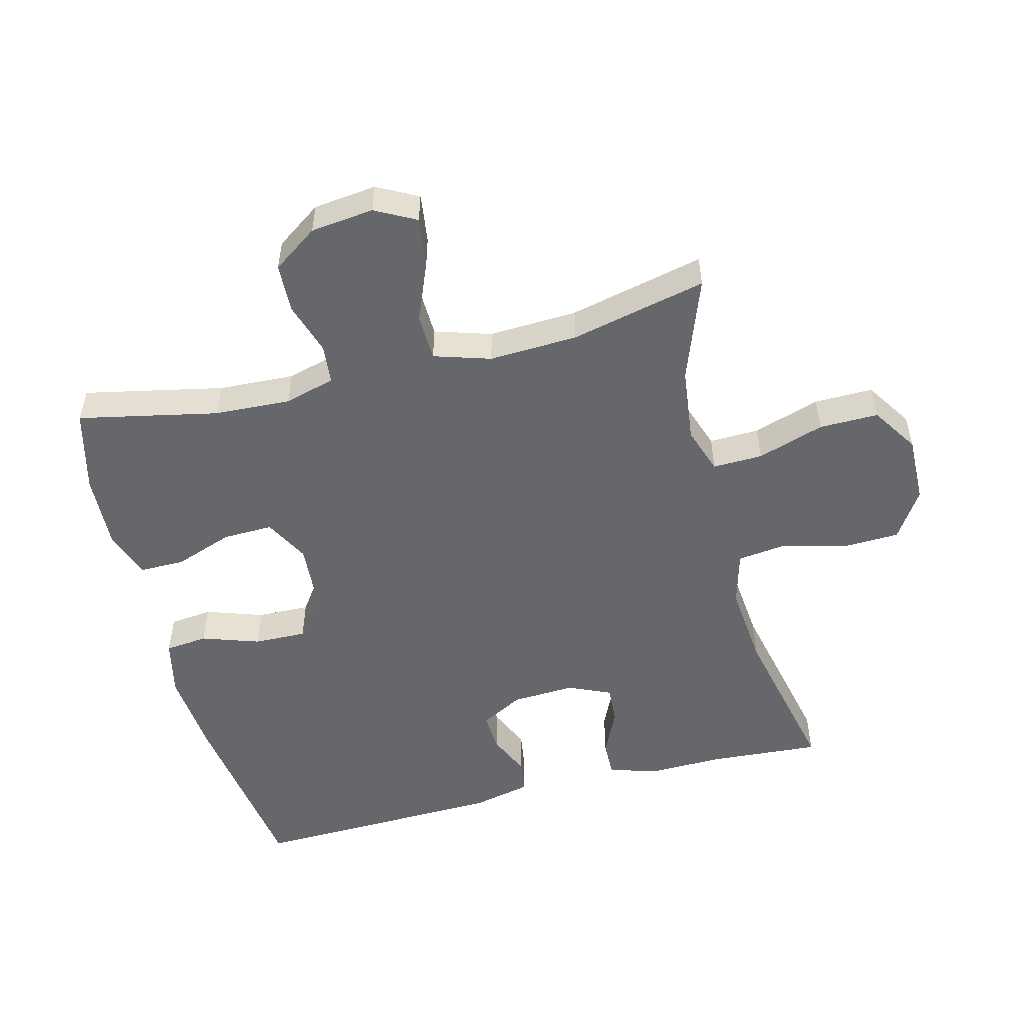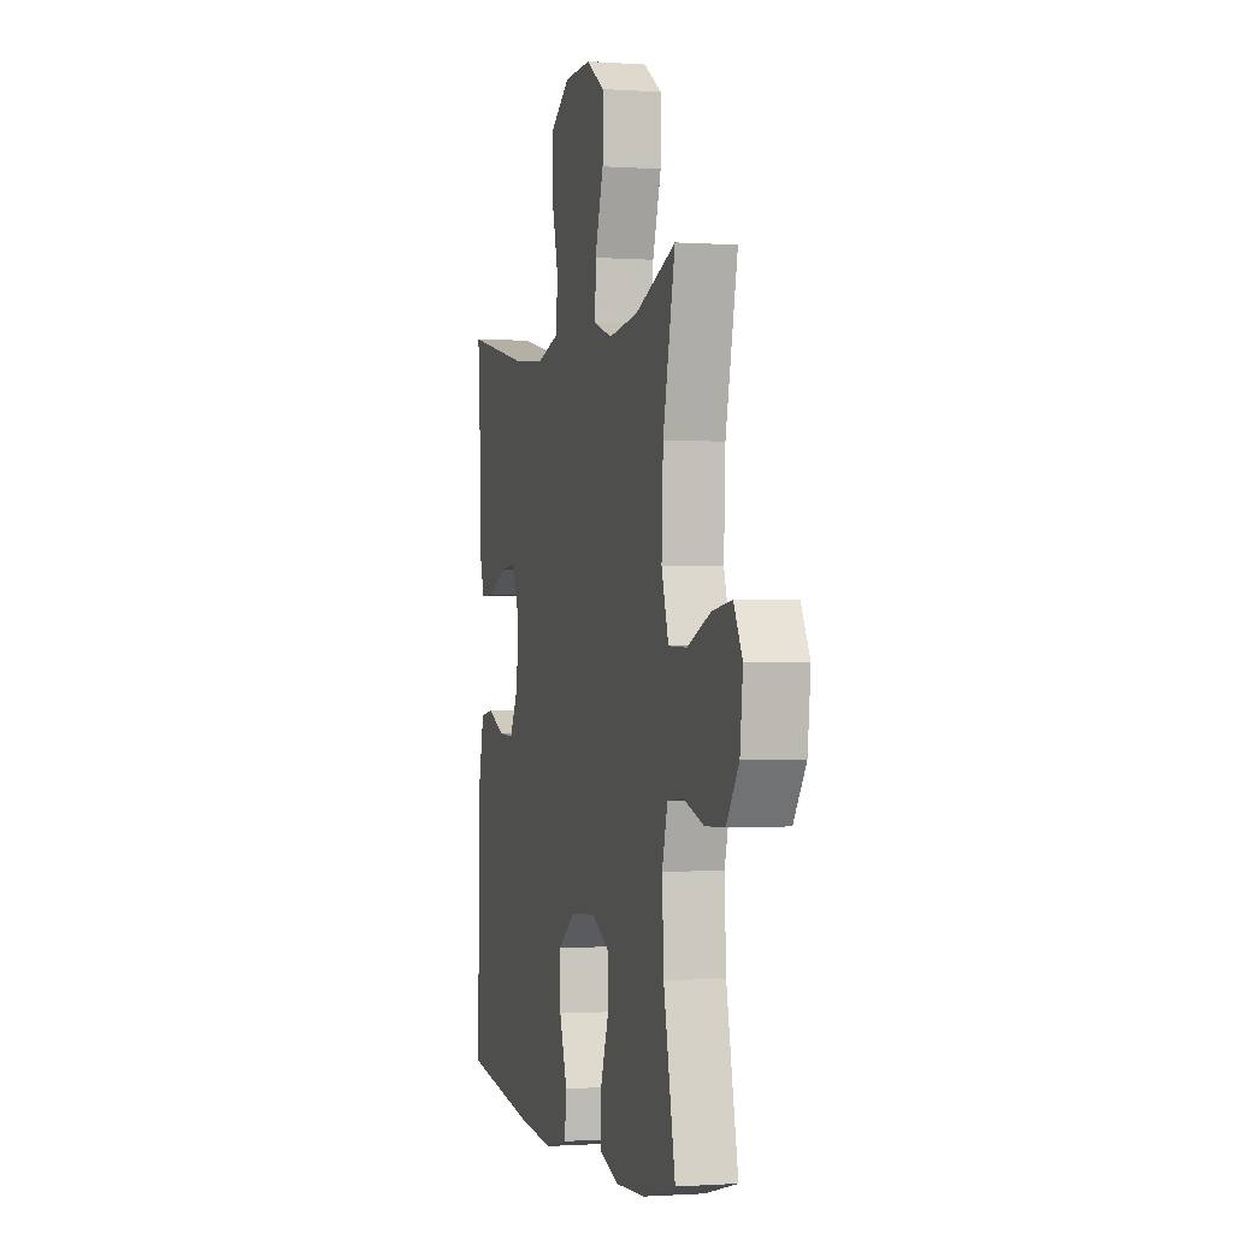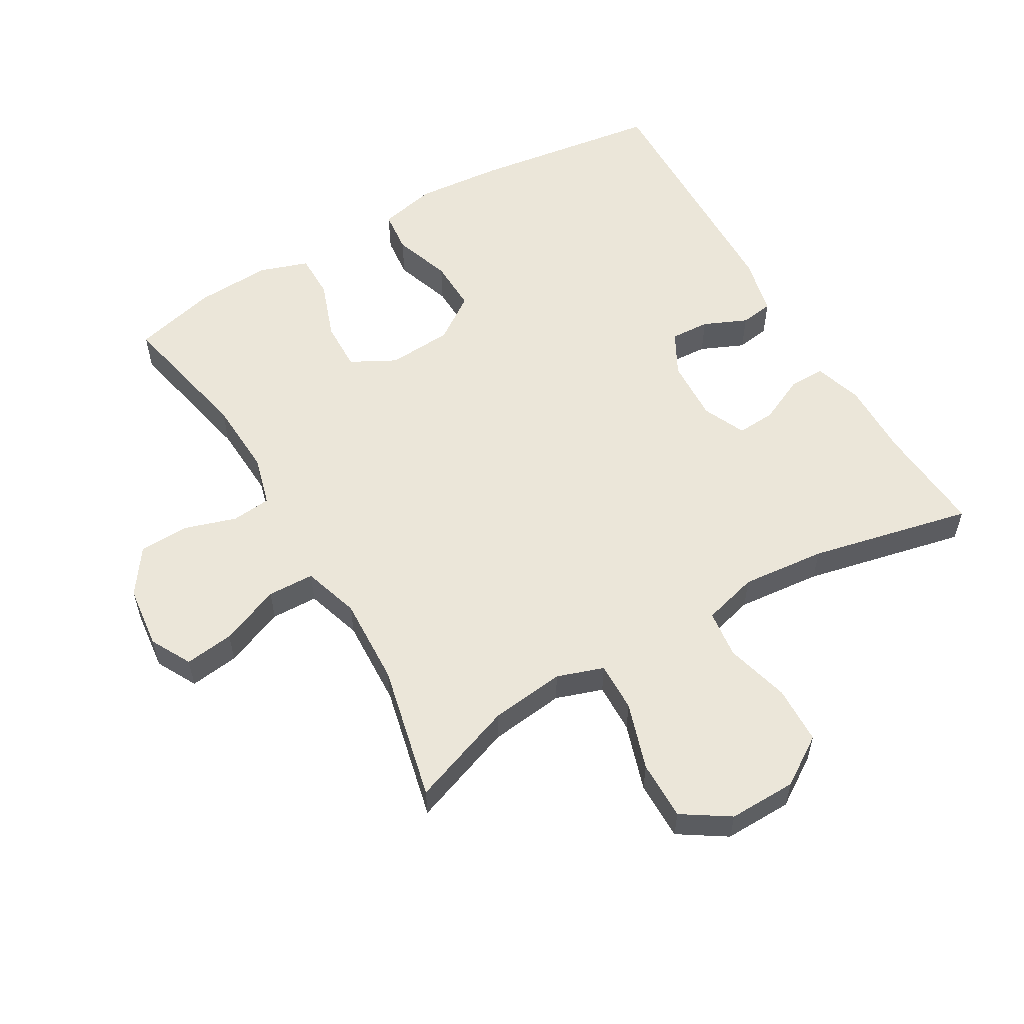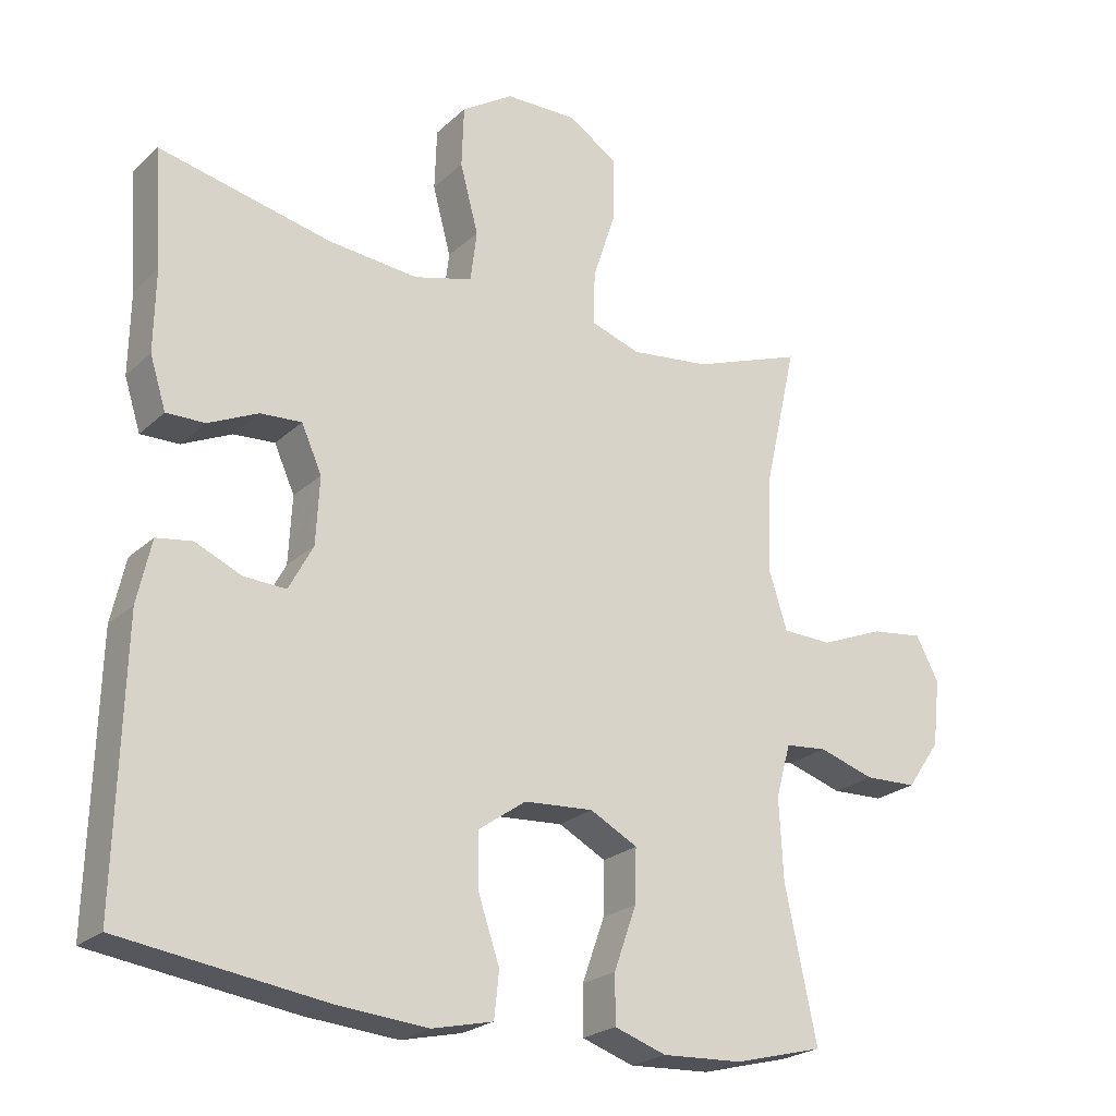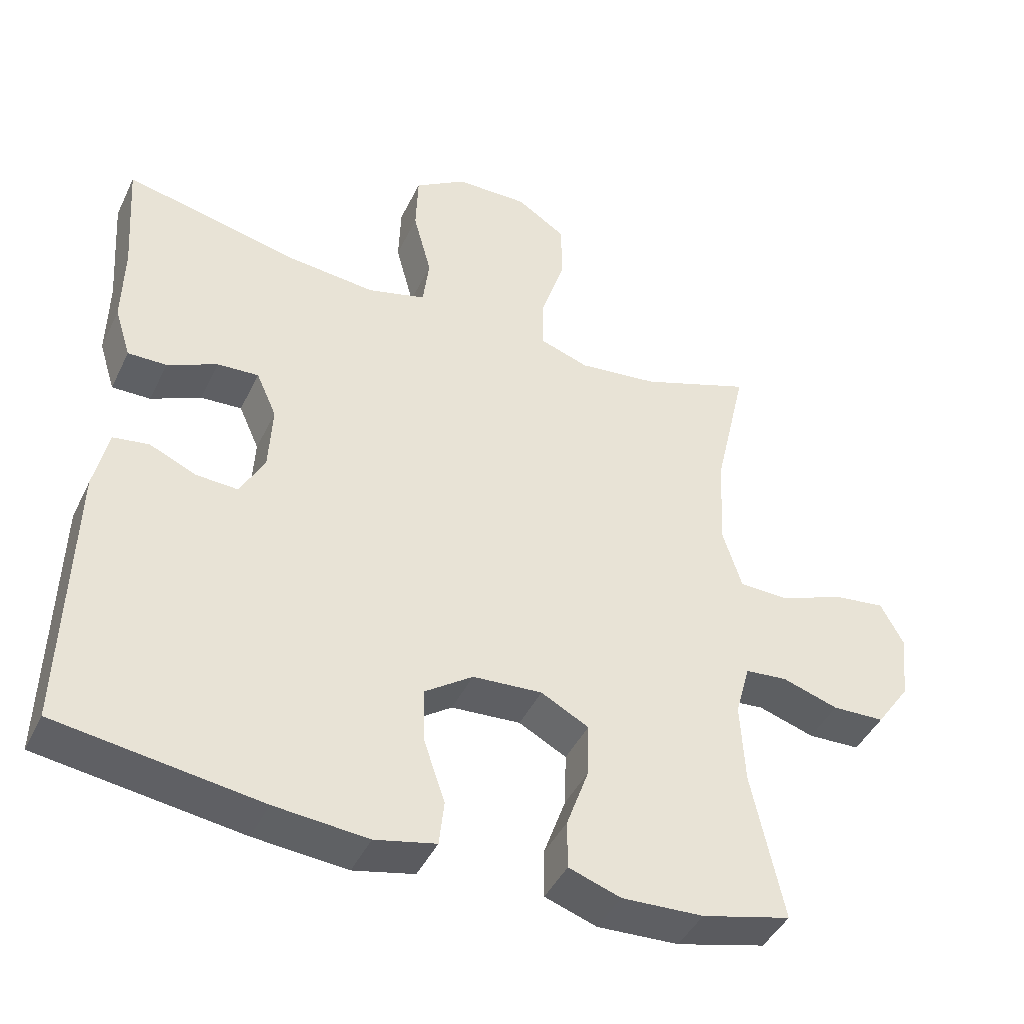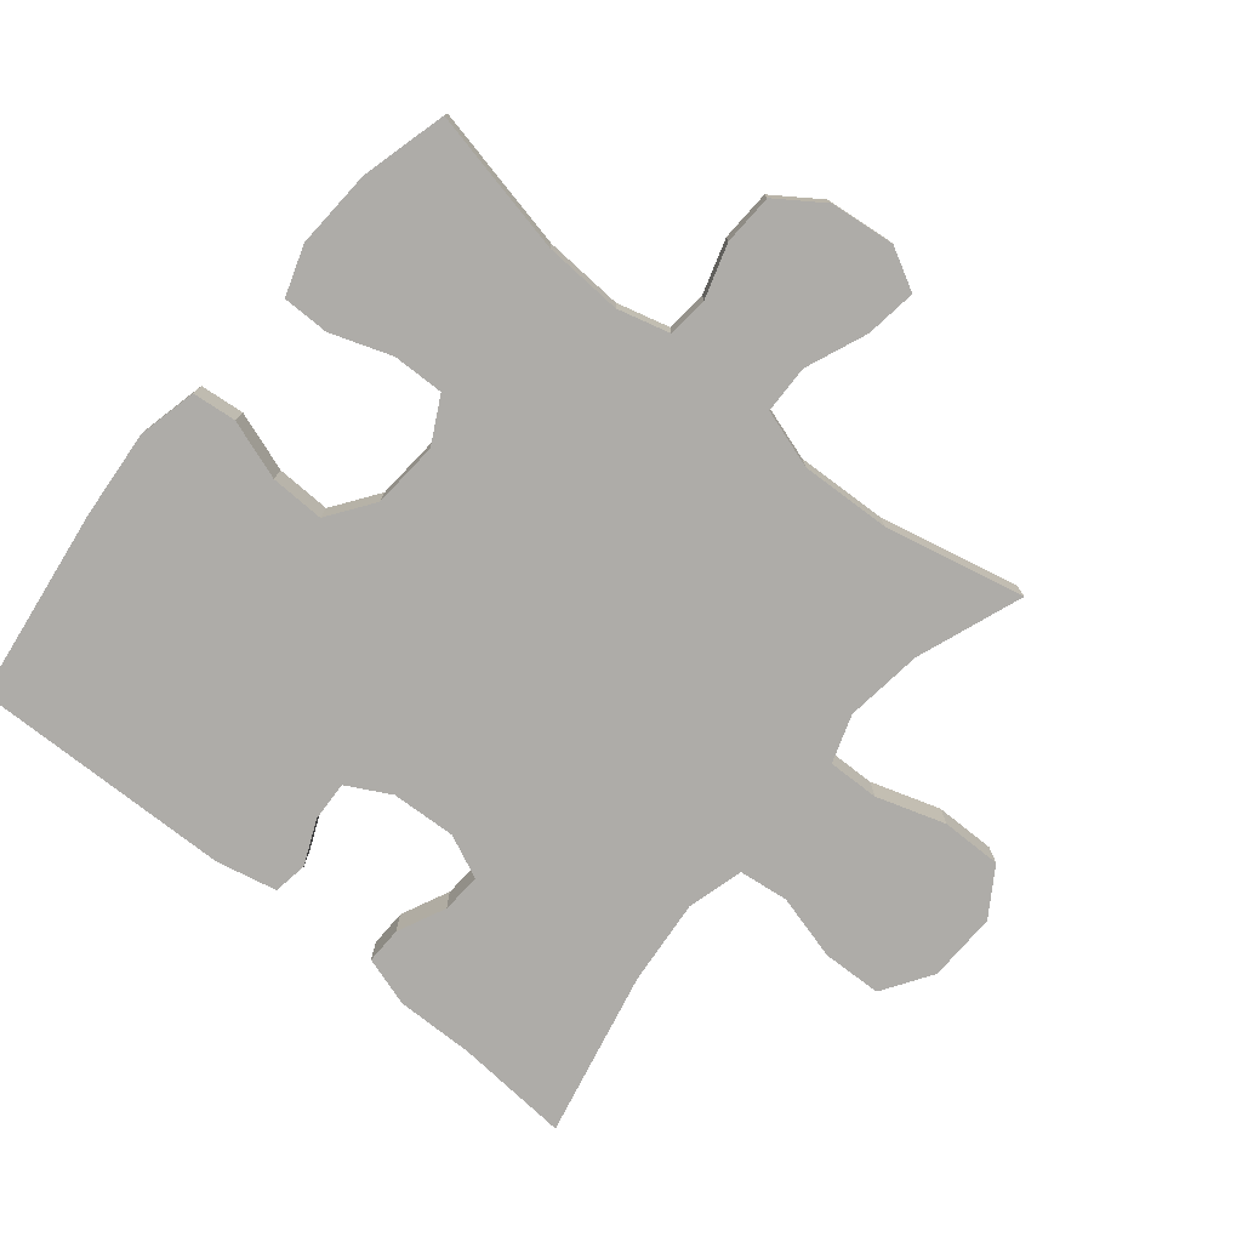
<metadata>
{"format":"obj","ext":"obj","renderer":"f3d","projection":"perspective","resolution":1024,"background":"white","views":[{"elev":-52.1,"azim":-75.6,"up":"+Y"},{"elev":-0.7,"azim":-104.7,"up":"+Z"},{"elev":56.3,"azim":-30.2,"up":"+Y"},{"elev":-23.4,"azim":146.1,"up":"+Z"},{"elev":-43.7,"azim":155.5,"up":"+Z"},{"elev":-76.8,"azim":-129.5,"up":"+Y"}]}
</metadata>
<code>
v 0.5 0.07 0.5
v 0.488 0.07 0.331
v 0.49 0.07 0.215
v 0.467 0.07 0.142
v 0.412 0.07 0.143
v 0.341 0.07 0.176
v 0.282 0.07 0.18
v 0.253 0.07 0.115
v 0.258 0.07 0.019
v 0.293 0.07 -0.046
v 0.353 0.07 -0.043
v 0.419 0.07 -0.014
v 0.47 0.07 -0.022
v 0.49 0.07 -0.112
v 0.5 0.07 -0.5
v 0.212 0.07 -0.54
v 0.08 0.07 -0.551
v -0.007 0.07 -0.531
v -0.014 0.07 -0.466
v 0.016 0.07 -0.378
v 0.018 0.07 -0.298
v -0.05 0.07 -0.25
v -0.149 0.07 -0.243
v -0.217 0.07 -0.279
v -0.215 0.07 -0.355
v -0.183 0.07 -0.445
v -0.183 0.07 -0.514
v -0.257 0.07 -0.539
v -0.373 0.07 -0.533
v -0.5 0.07 -0.5
v -0.455 0.07 -0.287
v -0.449 0.07 -0.171
v -0.47 0.07 -0.094
v -0.53 0.07 -0.088
v -0.61 0.07 -0.113
v -0.685 0.07 -0.11
v -0.733 0.07 -0.041
v -0.744 0.07 0.055
v -0.711 0.07 0.117
v -0.636 0.07 0.107
v -0.545 0.07 0.07
v -0.474 0.07 0.072
v -0.447 0.07 0.158
v -0.453 0.07 0.293
v -0.5 0.07 0.5
v -0.342 0.07 0.442
v -0.228 0.07 0.428
v -0.157 0.07 0.452
v -0.159 0.07 0.528
v -0.192 0.07 0.63
v -0.193 0.07 0.72
v -0.122 0.07 0.766
v -0.019 0.07 0.764
v 0.055 0.07 0.716
v 0.058 0.07 0.628
v 0.032 0.07 0.53
v 0.041 0.07 0.457
v 0.125 0.07 0.434
v 0.253 0.07 0.446
v 0.5 0 0.5
v 0.488 0 0.331
v 0.49 0 0.215
v 0.467 0 0.142
v 0.412 0 0.143
v 0.341 0 0.176
v 0.282 0 0.18
v 0.253 0 0.115
v 0.258 0 0.019
v 0.293 0 -0.046
v 0.353 0 -0.043
v 0.419 0 -0.014
v 0.47 0 -0.022
v 0.49 0 -0.112
v 0.5 0 -0.5
v 0.212 0 -0.54
v 0.08 0 -0.551
v -0.007 0 -0.531
v -0.014 0 -0.466
v 0.016 0 -0.378
v 0.018 0 -0.298
v -0.05 0 -0.25
v -0.149 0 -0.243
v -0.217 0 -0.279
v -0.215 0 -0.355
v -0.183 0 -0.445
v -0.183 0 -0.514
v -0.257 0 -0.539
v -0.373 0 -0.533
v -0.5 0 -0.5
v -0.455 0 -0.287
v -0.449 0 -0.171
v -0.47 0 -0.094
v -0.53 0 -0.088
v -0.61 0 -0.113
v -0.685 0 -0.11
v -0.733 0 -0.041
v -0.744 0 0.055
v -0.711 0 0.117
v -0.636 0 0.107
v -0.545 0 0.07
v -0.474 0 0.072
v -0.447 0 0.158
v -0.453 0 0.293
v -0.5 0 0.5
v -0.342 0 0.442
v -0.228 0 0.428
v -0.157 0 0.452
v -0.159 0 0.528
v -0.192 0 0.63
v -0.193 0 0.72
v -0.122 0 0.766
v -0.019 0 0.764
v 0.055 0 0.716
v 0.058 0 0.628
v 0.032 0 0.53
v 0.041 0 0.457
v 0.125 0 0.434
v 0.253 0 0.446
f 54 55 56
f 53 54 56
f 52 53 56
f 51 52 56
f 50 51 56
f 49 50 56
f 48 49 56 57
f 47 48 57 58
f 44 45 46
f 43 44 46 47
f 42 43 47 58
f 39 40 41
f 38 39 41
f 37 38 41
f 36 37 41
f 35 36 41
f 34 35 41
f 33 34 41 42
f 42 58 59
f 33 42 59
f 32 33 59
f 29 30 31
f 28 29 31
f 27 28 31
f 26 27 31
f 25 26 31
f 24 25 31 32
f 18 19 20
f 17 18 20
f 16 17 20
f 15 16 20
f 14 15 20
f 13 14 20
f 12 13 20
f 11 12 20
f 10 11 20 21
f 9 10 21 22
f 4 5 6
f 3 4 6
f 2 3 6
f 2 6 7
f 1 2 7
f 59 1 7
f 32 59 7
f 24 32 7
f 23 24 7
f 22 23 7 8
f 8 9 22
f 115 114 113
f 115 113 112
f 115 112 111
f 115 111 110
f 115 110 109
f 115 109 108
f 116 115 108 107
f 117 116 107 106
f 105 104 103
f 106 105 103 102
f 117 106 102 101
f 100 99 98
f 100 98 97
f 100 97 96
f 100 96 95
f 100 95 94
f 100 94 93
f 101 100 93 92
f 118 117 101
f 118 101 92
f 118 92 91
f 90 89 88
f 90 88 87
f 90 87 86
f 90 86 85
f 90 85 84
f 91 90 84 83
f 79 78 77
f 79 77 76
f 79 76 75
f 79 75 74
f 79 74 73
f 79 73 72
f 79 72 71
f 79 71 70
f 80 79 70 69
f 81 80 69 68
f 65 64 63
f 65 63 62
f 65 62 61
f 66 65 61
f 66 61 60
f 66 60 118
f 66 118 91
f 66 91 83
f 66 83 82
f 67 66 82 81
f 81 68 67
f 1 60 61 2
f 2 61 62 3
f 3 62 63 4
f 4 63 64 5
f 5 64 65 6
f 6 65 66 7
f 7 66 67 8
f 8 67 68 9
f 9 68 69 10
f 10 69 70 11
f 11 70 71 12
f 12 71 72 13
f 13 72 73 14
f 14 73 74 15
f 15 74 75 16
f 16 75 76 17
f 17 76 77 18
f 18 77 78 19
f 19 78 79 20
f 20 79 80 21
f 21 80 81 22
f 22 81 82 23
f 23 82 83 24
f 24 83 84 25
f 25 84 85 26
f 26 85 86 27
f 27 86 87 28
f 28 87 88 29
f 29 88 89 30
f 30 89 90 31
f 31 90 91 32
f 32 91 92 33
f 33 92 93 34
f 34 93 94 35
f 35 94 95 36
f 36 95 96 37
f 37 96 97 38
f 38 97 98 39
f 39 98 99 40
f 40 99 100 41
f 41 100 101 42
f 42 101 102 43
f 43 102 103 44
f 44 103 104 45
f 45 104 105 46
f 46 105 106 47
f 47 106 107 48
f 48 107 108 49
f 49 108 109 50
f 50 109 110 51
f 51 110 111 52
f 52 111 112 53
f 53 112 113 54
f 54 113 114 55
f 55 114 115 56
f 56 115 116 57
f 57 116 117 58
f 58 117 118 59
f 59 118 60 1

</code>
